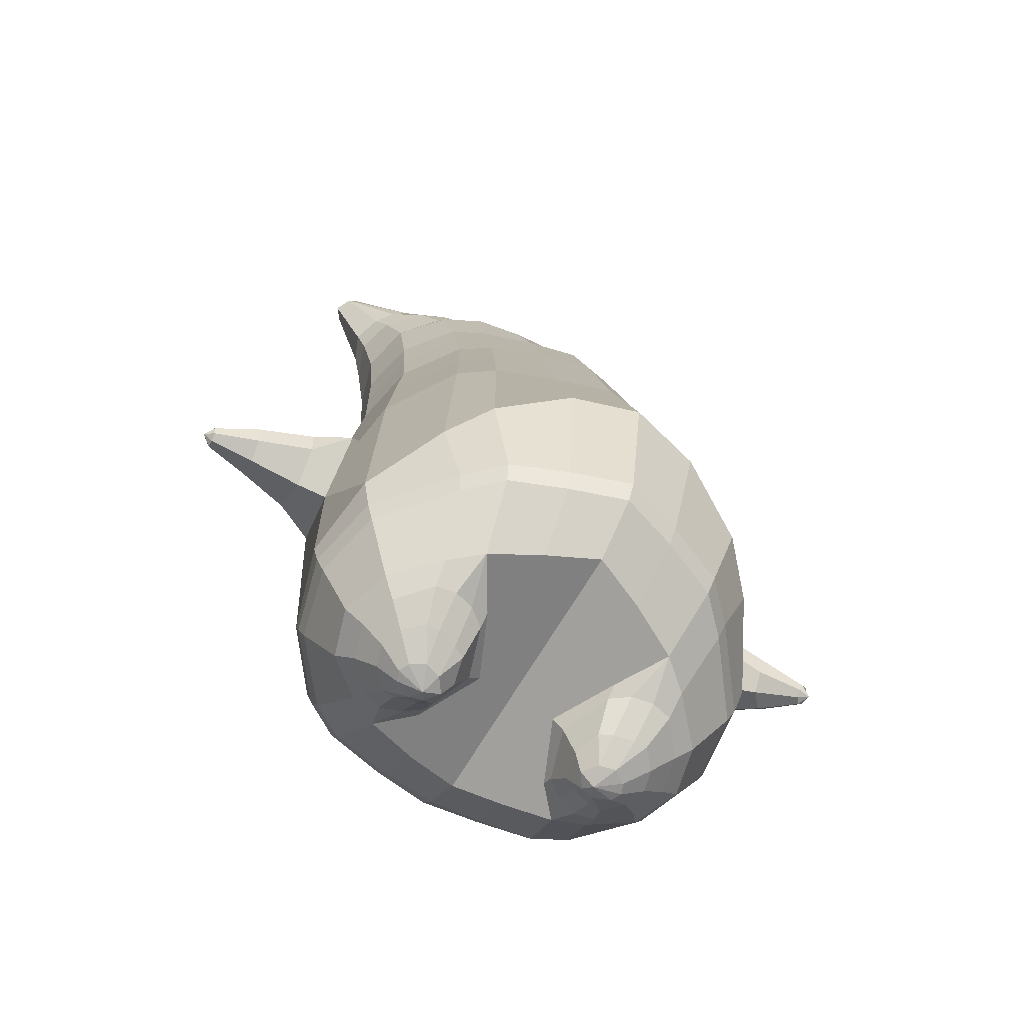
<metadata>
{"format":"obj","ext":"obj","renderer":"f3d","projection":"perspective","resolution":1024,"background":"white","views":[{"elev":-67.3,"azim":151.3,"up":"+Y"}]}
</metadata>
<code>
o korok
v 0.008068 -0.7262 0.2724
v 0 0.8235 0.2949
v -0.2206 -0.7562 0.2274
v -0.2624 0.8285 0.2479
v -0.2907 -0.7662 0.1963
v -0.3535 0.8835 0.195
v -0.3817 -0.7762 0.132
v -0.4419 0.8735 0.1021
v -0.4258 -0.7762 0.02618
v -0.4799 0.8635 0
v -0.4003 -0.7762 -0.08893
v -0.4419 0.8735 -0.1021
v -0.3128 -0.7662 -0.192
v -0.3535 0.8835 -0.195
v -0.2456 -0.7562 -0.2532
v -0.2624 0.8285 -0.2479
v -0.01165 -0.7262 -0.3722
v -0 0.8235 -0.2949
v 0 0.7091 0.3428
v -0.2451 0.7091 0.2795
v -0.3244 0.7091 0.2424
v -0.4156 0.7091 0.1312
v -0.4498 0.7091 0
v -0.4156 0.7091 -0.1312
v -0.3244 0.7091 -0.2424
v -0.2451 0.7091 -0.2795
v -0 0.7091 -0.3428
v 2.9e-05 0.4499 0.4
v -0.2449 0.4499 0.3303
v -0.3178 0.4499 0.2864
v -0.4152 0.4499 0.155
v -0.4494 0.4499 0
v -0.4152 0.4499 -0.155
v -0.3178 0.4499 -0.2864
v -0.2449 0.4499 -0.3303
v 3.6e-05 0.4499 -0.405
v 0.000293 0.03232 0.465
v -0.2698 0.03232 0.3787
v -0.3502 0.03232 0.3248
v -0.4993 0.03198 0.000263
v -0.3526 0.03232 -0.3524
v -0.2723 0.03232 -0.407
v 0.000201 0.03232 -0.495
v -0.1546 -0.7762 0.1436
v -0.0945 -0.7712 -0.004923
v -0.1704 -0.7762 -0.146
v 0.009918 -0.4417 0.4727
v -0.2567 -0.5217 0.3956
v -0.337 -0.5417 0.3491
v -0.5205 -0.5667 0.02832
v -0.411 -0.4667 -0.348
v -0.3246 -0.4167 -0.45
v -0.007613 -0.3167 -0.5828
v 0.009314 -0.6266 0.3843
v -0.2421 -0.6266 0.3598
v -0.3185 -0.6316 0.3195
v -0.4375 -0.6416 0.1896
v -0.4927 -0.6516 0.02992
v -0.4744 -0.6516 -0.1363
v -0.3512 -0.6516 -0.3045
v -0.2753 -0.6516 -0.3869
v -0.01261 -0.6516 -0.4942
v 0.009699 -0.5792 0.4199
v -0.2487 -0.5892 0.3815
v -0.3272 -0.5942 0.3381
v -0.449 -0.6042 0.1992
v -0.5103 -0.6142 0.02968
v -0.4901 -0.6142 -0.1474
v -0.3596 -0.6142 -0.3245
v -0.281 -0.6142 -0.4099
v -0.01161 -0.6142 -0.5199
v -0.2712 -0.8562 0.1046
v -0.314 -0.8562 0.0646
v -0.3328 -0.8562 0.01545
v -0.3202 -0.8562 -0.03564
v -0.2826 -0.8562 -0.0806
v -0.1755 -0.8562 -0.05865
v -0.1676 -0.8562 0.06962
v -0.154 -0.8562 0.004448
v -0.267 -0.8962 0.05047
v -0.2794 -0.8962 0.02731
v -0.2699 -0.8962 0.002819
v -0.24 -0.8962 -0.01929
v -0.1748 -0.8962 0.02088
v -0.288 -0.8076 0.1545
v -0.306 -0.8076 -0.145
v -0.3644 -0.8125 -0.06637
v -0.3832 -0.8125 0.01854
v -0.1691 -0.7962 -0.1171
v -0.3544 -0.8125 0.09688
v -0.1558 -0.7962 0.1155
v -0.1209 -0.7962 -0.003143
v -0.1952 -0.8562 0.08594
v -0.2419 -0.8562 0.1021
v -0.2048 -0.8562 -0.07145
v -0.2532 -0.8562 -0.08165
v -0.1978 -0.8962 0.05559
v -0.2254 -0.8962 0.06546
v -0.2131 -0.9112 0.03313
v -0.2019 -0.8962 -0.01075
v -0.241 -0.8022 0.166
v -0.1947 -0.7962 0.1487
v -0.2114 -0.7962 -0.1457
v -0.2596 -0.8022 -0.1562
v -0.1073 -0.7412 0.2529
v -0.1362 0.8085 0.2807
v -0.1226 0.7091 0.3162
v -0.1224 0.4499 0.3726
v -0.1356 0.03232 0.4264
v -0.1247 -0.4817 0.4385
v -0.118 -0.6266 0.3751
v -0.1212 -0.5842 0.4038
v -0.1285 -0.7412 -0.3192
v -0.1362 0.8085 -0.2807
v -0.1226 0.7091 -0.3162
v -0.1224 0.4499 -0.3726
v -0.1361 0.03232 -0.4562
v -0.1655 -0.3417 -0.5426
v -0.1426 -0.6516 -0.4473
v -0.1448 -0.6142 -0.4716
v -0.5101 -0.2065 0.00497
v -0.5664 -0.1914 -0.01364
v -0.6134 -0.02003 -0.01044
v -0.563 -0.1438 -0.09118
v -0.5732 -0.09588 -0.1025
v -0.6085 -0.1096 0.08213
v -0.5937 -0.1562 0.07077
v -0.6426 -0.1863 -0.09696
v -0.659 -0.1522 -0.1129
v -0.6522 -0.2091 -0.05223
v -0.7119 -0.1202 -0.0674
v -0.7097 -0.1688 -0.00699
v -0.6831 -0.1998 -0.01243
v -0.7339 -0.2317 -0.1194
v -0.7424 -0.2158 -0.1262
v -0.7394 -0.2386 -0.1019
v -0.7652 -0.2013 -0.1083
v -0.7631 -0.2229 -0.08424
v -0.7505 -0.2374 -0.08582
v -0.7663 -0.2312 -0.1139
v -0.59 -0.0518 -0.07859
v -0.684 -0.1313 -0.09898
v -0.7592 -0.2003 -0.1191
v -0.4826 -0.02791 0.1057
v -0.6167 -0.06216 0.05867
v -0.7179 -0.1416 -0.02863
v -0.7706 -0.2042 -0.09601
v -0.497 -0.13 0.1482
v -0.1268 -0.3236 0.4469
v 0.007418 -0.2355 0.4846
v -0.4494 -0.5565 0.2133
v -0.4627 0.03172 0.1917
v -0.5097 -0.1265 -0.1394
v -0.4831 -0.02561 -0.1043
v -0.4585 0.03348 -0.1905
v -0.5066 -0.541 -0.1682
v 0.2431 -0.7562 0.2031
v 0.2474 0.866 0.261
v 0.3112 -0.7662 0.1618
v 0.3386 0.8735 0.215
v 0.395 -0.7762 0.08422
v 0.4293 0.876 0.1194
v 0.4258 -0.7762 -0.02618
v 0.4614 0.866 -0
v 0.3864 -0.7762 -0.1372
v 0.2892 -0.7662 -0.2259
v 0.3386 0.8735 -0.215
v 0.2182 -0.7562 -0.2771
v 0.2474 0.866 -0.261
v 0.2452 0.7091 0.2795
v 0.3246 0.7091 0.2424
v 0.4157 0.7091 0.1312
v 0.45 0.7091 -0
v 0.4157 0.7091 -0.1312
v 0.3246 0.7091 -0.2424
v 0.2452 0.7091 -0.2795
v 0.2452 0.4499 0.3303
v 0.3182 0.4499 0.2864
v 0.4157 0.4499 0.155
v 0.45 0.4499 -0
v 0.4157 0.4499 -0.155
v 0.3182 0.4499 -0.2864
v 0.2452 0.4499 -0.3303
v 0.2737 0.03232 0.3767
v 0.3546 0.03232 0.3222
v 0.5016 0.03219 -0
v 0.3523 0.03232 -0.3547
v 0.2713 0.03232 -0.4084
v 0.1695 -0.7762 0.1257
v 0.09342 -0.7712 -0.01504
v 0.1538 -0.7762 -0.1633
v 0.2864 -0.5217 0.375
v 0.3675 -0.5417 0.3171
v 0.5209 -0.5667 -0.02832
v 0.3838 -0.4667 -0.3783
v 0.3033 -0.4167 -0.4648
v 0.2737 -0.6266 0.3365
v 0.3506 -0.6316 0.2841
v 0.4568 -0.6416 0.137
v 0.4927 -0.6516 -0.02992
v 0.4554 -0.6516 -0.1903
v 0.318 -0.6516 -0.3391
v 0.2406 -0.6516 -0.4093
v 0.2807 -0.5892 0.3587
v 0.3596 -0.5942 0.3036
v 0.4685 -0.6042 0.1481
v 0.5105 -0.6142 -0.02968
v 0.4713 -0.6142 -0.1999
v 0.3273 -0.6142 -0.3572
v 0.2486 -0.6142 -0.4304
v 0.282 -0.8562 0.07062
v 0.3196 -0.8562 0.02566
v 0.3322 -0.8562 -0.02543
v 0.3134 -0.8562 -0.07458
v 0.2706 -0.8562 -0.1146
v 0.1671 -0.8562 -0.0795
v 0.1749 -0.8562 0.04857
v 0.1533 -0.8562 -0.01443
v 0.2712 -0.8962 0.01739
v 0.2807 -0.8962 -0.007105
v 0.2682 -0.8962 -0.03026
v 0.2358 -0.8962 -0.04854
v 0.1761 -0.8962 -0.000675
v 0.3046 -0.8076 0.1184
v 0.2866 -0.8076 -0.1802
v 0.3536 -0.8125 -0.1105
v 0.3826 -0.8125 -0.02852
v 0.1549 -0.7962 -0.1352
v 0.3636 -0.8125 0.05275
v 0.1681 -0.7962 0.09687
v 0.1198 -0.7962 -0.01682
v 0.2043 -0.8562 0.0614
v 0.2526 -0.8562 0.07167
v 0.1946 -0.8562 -0.09585
v 0.2413 -0.8562 -0.112
v 0.2031 -0.8962 0.03096
v 0.2317 -0.8962 0.03737
v 0.2155 -0.9112 0.006795
v 0.1991 -0.8962 -0.03538
v 0.2586 -0.8022 0.1371
v 0.2104 -0.7962 0.1255
v 0.1937 -0.7962 -0.1685
v 0.24 -0.8022 -0.1848
v 0.1248 -0.7412 0.2448
v 0.1362 0.8535 0.2807
v 0.1226 0.7091 0.3162
v 0.1226 0.4499 0.3726
v 0.1363 0.03232 0.4264
v 0.1471 -0.4817 0.4316
v 0.1401 -0.6266 0.3674
v 0.1438 -0.5842 0.3963
v 0.1035 -0.7412 -0.3282
v 0.1362 0.8535 -0.2807
v 0.1226 0.7091 -0.3162
v 0.1226 0.4499 -0.3726
v 0.1358 0.03232 -0.4565
v 0.1486 -0.3417 -0.5476
v 0.1155 -0.6516 -0.4551
v 0.1202 -0.6142 -0.4785
v 0.515 -0.2067 -0.006096
v 0.5834 -0.187 0.004721
v 0.6106 -0.009453 0.006831
v 0.5906 -0.1447 -0.07655
v 0.5975 -0.09579 -0.08789
v 0.5965 -0.09531 0.1013
v 0.5896 -0.1445 0.08991
v 0.7119 -0.1491 -0.03678
v 0.7193 -0.11 -0.04857
v 0.706 -0.1677 0.01042
v 0.7244 -0.05988 0.01052
v 0.7127 -0.1089 0.06943
v 0.7066 -0.1482 0.05761
v 0.8121 -0.146 -0.002218
v 0.8155 -0.1276 -0.006948
v 0.8101 -0.1507 0.01667
v 0.8179 -0.1056 0.01667
v 0.8127 -0.1271 0.04028
v 0.8099 -0.1456 0.03555
v 0.8337 -0.1315 0.01787
v 0.6047 -0.04794 -0.06274
v 0.7233 -0.08011 -0.02771
v 0.8184 -0.1067 0.00438
v 0.4822 -0.0267 0.1052
v 0.604 -0.04748 0.0777
v 0.7188 -0.07935 0.05011
v 0.8169 -0.1065 0.03036
v 0.4981 -0.1284 0.1446
v 0.1449 -0.3236 0.4414
v 0.4687 -0.5565 0.1686
v 0.463 0.03256 0.1913
v 0.517 -0.1282 -0.1431
v 0.4889 -0.02692 -0.1053
v 0.463 0.03255 -0.1913
v 0.4914 -0.5415 -0.2142
v -0.2036 0.8835 -0.1131
v -0.1386 0.8835 0
v -0.2036 0.8835 0.1131
v 0.05122 0.8835 0.197
v -0.01378 0.8835 0.09849
v -0.06378 0.8835 0
v -0.01378 0.8835 -0.09849
v 0.05122 0.8835 -0.197
v -0.4619 0.9235 0.08368
v -0.3735 0.9335 0.1531
v -0.495 0.9135 0
v -0.4619 0.9235 -0.08368
v -0.3735 0.9335 -0.1531
v -0.2986 0.9335 0.08655
v -0.2986 0.9335 -0.08655
v -0.2586 0.9335 0
v -0.4932 0.9705 0.05951
v -0.4067 0.9857 0.11
v -0.5235 0.9651 0
v -0.4932 0.9705 -0.05951
v -0.4067 0.9857 -0.11
v -0.3469 0.9963 0.05498
v -0.3469 0.9963 -0.05498
v -0.315 1.002 0
v 0.3861 0.9835 0.1629
v 0.3277 0.9835 0.1879
v 0.4642 0.9835 0.08817
v 0.4916 0.9835 0
v 0.4642 0.9835 -0.08817
v 0.3861 0.9835 -0.1629
v 0.3277 0.9835 -0.1879
v 0.2591 0.9835 -0.1915
v 0.2591 0.9835 0.1915
v 0.2015 0.9835 -0.1418
v 0.2015 0.9835 0.1418
v 0.1727 0.9835 0.07092
v 0.1547 0.9835 0
v 0.1727 0.9835 -0.07092
v 0.4556 1.06 0.1018
v 0.4225 1.075 0.1174
v 0.4898 1.039 0.06613
v 0.5153 1.032 0
v 0.4898 1.039 -0.06613
v 0.4556 1.06 -0.1018
v 0.4225 1.075 -0.1174
v 0.3751 1.097 -0.1197
v 0.3751 1.097 0.1197
v 0.3425 1.113 -0.08864
v 0.3425 1.113 0.08864
v 0.5729 1.204 0.03311
v 0.5949 1.19 0
v 0.5729 1.204 -0.03311
v 0.5572 1.235 0.03065
v 0.5409 1.244 0
v 0.5572 1.235 -0.03065
v -0.3635 0.9085 -0.1836
v -0.2586 0.9085 -0.1018
v -0.2586 0.9085 0.1018
v -0.3635 0.9085 0.1836
v -0.4519 0.8985 0.09521
v -0.4879 0.8885 0
v -0.1986 0.9085 0
v -0.4519 0.8985 -0.09521
v 0.1102 0.9085 0.1549
v 0.07219 0.9085 0.08421
v 0.3477 0.9085 0.1935
v 0.1872 0.9085 -0.2208
v 0.2716 0.9085 -0.2231
v 0.04844 0.9085 0
v 0.07219 0.9085 -0.08421
v 0.3477 0.9085 -0.1935
v 0.4293 0.876 -0.1194
v 0.1102 0.9085 -0.1549
v 0.2716 0.9085 0.2231
v 0.1872 0.9085 0.2208
v -0.5217 1.013 0.0369
v -0.4866 1.049 0.05175
v -0.5379 0.9972 0
v -0.5217 1.013 -0.0369
v -0.4866 1.049 -0.05175
v -0.4534 1.082 0.03564
v -0.4534 1.082 -0.03564
v -0.4413 1.094 0
v -0.5398 1.028 0.0369
v -0.5222 1.063 0.05175
v -0.5479 1.011 0
v -0.5398 1.028 -0.0369
v -0.5222 1.063 -0.05175
v -0.5056 1.096 0.03564
v -0.5056 1.096 -0.03564
v -0.4996 1.108 0
v 0.3261 1.12 -0.04427
v 0.2685 1.202 0.03542
v 0.2685 1.202 -0.03542
v 0.3515 1.163 -0.01408
v 0.3515 1.163 0.01408
v 0.291 1.218 0.01276
v 0.291 1.218 -0.01276
v 0.2389 1.182 -0.01129
v 0.2389 1.182 0.01129
v 0.4349 1.19 0
v 0.2769 1.09 0.01219
v 0.2769 1.09 -0.01219
v 0.3261 1.12 0.04425
v 0.297 1.162 -0.03985
v 0.321 1.19 0.01351
v 0.321 1.19 -0.01351
v 0.2969 1.162 0.03984
v 0.2582 1.137 -0.01184
v 0.2582 1.137 0.01184
v 0.000162 0.2411 0.4325
v -0.2574 0.2411 0.3545
v -0.334 0.2411 0.3055
v -0.4769 0.2409 0.000633
v -0.3351 0.2411 -0.3194
v -0.2586 0.2411 -0.3687
v 0.000123 0.2411 -0.45
v -0.129 0.2411 0.3995
v -0.1293 0.2411 -0.4144
v -0.4405 0.2408 0.1737
v -0.4386 0.2416 -0.1725
v 0.2594 0.2411 0.3535
v 0.3364 0.2411 0.3044
v 0.4774 0.2411 -0
v 0.3353 0.2411 -0.3205
v 0.2583 0.2411 -0.3693
v 0.1295 0.2411 0.3995
v 0.1292 0.2411 -0.4146
v 0.4404 0.2413 0.1732
v 0.4404 0.2413 -0.1732
v 1.5e-05 0.5795 0.3714
v -0.245 0.5795 0.3049
v -0.3211 0.5795 0.2644
v -0.4154 0.5795 0.1431
v -0.4496 0.5795 0
v -0.4154 0.5795 -0.1431
v -0.3211 0.5795 -0.2644
v -0.245 0.5795 -0.3049
v 1.8e-05 0.5795 -0.3739
v -0.1225 0.5795 0.3444
v -0.1225 0.5795 -0.3444
v 0.2452 0.5795 0.3049
v 0.3214 0.5795 0.2644
v 0.4157 0.5795 0.1431
v 0.45 0.5795 -0
v 0.4157 0.5795 -0.1431
v 0.3214 0.5795 -0.2644
v 0.2452 0.5795 -0.3049
v 0.1226 0.5795 0.3444
v 0.1226 0.5795 -0.3444
f 107 106 4 20
f 20 4 6 21
f 21 6 8 22
f 22 8 10 23
f 23 10 12 24
f 24 12 14 25
f 25 14 16 26
f 115 114 18 27
f 435 115 27 433
f 431 25 26 432
f 430 24 25 431
f 429 23 24 430
f 428 22 23 429
f 427 21 22 428
f 426 20 21 427
f 434 107 20 426
f 412 108 29 406
f 406 29 30 407
f 407 30 31 414
f 414 31 32 408
f 408 32 33 415
f 415 33 34 409
f 409 34 35 410
f 413 116 36 411
f 118 117 43 53
f 51 41 42 52
f 156 155 41 51
f 40 144 152
f 48 38 39 49
f 110 149 48
f 76 96 83
f 112 110 48 64
f 64 48 49 65
f 65 49 151 66
f 66 151 50 67
f 67 50 156 68
f 68 156 51 69
f 69 51 52 70
f 120 118 53 71
f 113 119 62 17
f 13 60 61 15
f 11 59 60 13
f 9 58 59 11
f 7 57 58 9
f 5 56 57 7
f 3 55 56 5
f 105 111 55 3
f 119 120 71 62
f 60 69 70 61
f 59 68 69 60
f 58 67 68 59
f 57 66 67 58
f 56 65 66 57
f 55 64 65 56
f 111 112 64 55
f 72 73 80 98
f 95 77 100
f 88 87 75 74
f 85 90 73 72
f 78 93 97
f 92 91 78 79
f 87 86 76 75
f 89 92 79 77
f 90 88 74 73
f 100 84 99
f 94 72 98
f 73 74 81 80
f 103 89 77 95
f 74 75 82 81
f 101 85 72 94
f 75 76 83 82
f 79 78 97 84
f 86 104 96 76
f 77 79 84 100
f 91 102 93 78
f 3 5 85 101
f 98 80 99
f 80 81 99
f 81 82 99
f 82 83 99
f 84 97 99
f 17 1 105 3 44 45 46 15 113
f 7 9 88 90
f 46 45 92 89
f 11 13 86 87
f 45 44 91 92
f 13 15 104 86
f 5 7 90 85
f 9 11 87 88
f 15 46 89 103
f 44 3 102 91
f 97 98 99
f 83 100 99
f 101 102 3
f 103 104 15
f 103 95 96 104
f 83 96 95 100
f 94 98 97 93
f 93 102 101 94
f 54 63 112 111
f 1 54 111 105
f 63 47 110 112
f 47 150 149 110
f 405 28 108 412
f 425 19 107 434
f 19 2 106 107
f 61 70 120 119
f 15 61 119 113
f 70 52 118 120
f 52 42 117 118
f 410 35 116 413
f 432 26 115 435
f 26 16 114 115
f 154 153 125 141
f 121 148 127 122
f 144 40 123 145
f 124 125 153
f 126 127 148
f 122 127 133 130
f 146 131 137 147
f 141 125 129 142
f 125 124 128 129
f 145 123 131 146
f 127 126 132 133
f 124 122 130 128
f 137 143 135 140
f 133 132 138 139
f 128 130 136 134
f 130 133 139 136
f 142 129 135 143
f 129 128 134 135
f 135 134 140
f 138 147 137 140
f 139 138 140
f 134 136 140
f 136 139 140
f 131 142 143 137
f 123 141 142 131
f 40 154 141 123
f 126 145 146 132
f 132 146 147 138
f 151 121 50
f 40 155 154
f 153 121 122 124
f 148 144 145 126
f 48 149 109 38
f 149 150 37 109
f 151 152 144 148 121
f 49 39 152 151
f 121 153 154 155 156
f 50 121 156
f 246 170 158 245
f 170 171 160 158
f 171 172 162 160
f 172 173 164 162
f 173 174 366 164
f 174 175 167 366
f 175 176 169 167
f 254 27 18 253
f 444 433 27 254
f 441 442 176 175
f 440 441 175 174
f 439 440 174 173
f 438 439 173 172
f 437 438 172 171
f 436 437 171 170
f 443 436 170 246
f 421 416 177 247
f 416 417 178 177
f 417 423 179 178
f 423 418 180 179
f 418 424 181 180
f 424 419 182 181
f 419 420 183 182
f 422 411 36 255
f 257 53 43 256
f 195 196 188 187
f 294 195 187 293
f 186 290 283
f 192 193 185 184
f 249 192 288
f 215 222 235
f 251 204 192 249
f 204 205 193 192
f 205 206 289 193
f 206 207 194 289
f 207 208 294 194
f 208 209 195 294
f 209 210 196 195
f 259 71 53 257
f 252 17 62 258
f 166 168 203 202
f 165 166 202 201
f 163 165 201 200
f 161 163 200 199
f 159 161 199 198
f 157 159 198 197
f 244 157 197 250
f 258 62 71 259
f 202 203 210 209
f 201 202 209 208
f 200 201 208 207
f 199 200 207 206
f 198 199 206 205
f 197 198 205 204
f 250 197 204 251
f 211 237 219 212
f 234 239 216
f 227 213 214 226
f 224 211 212 229
f 217 236 232
f 231 218 217 230
f 226 214 215 225
f 228 216 218 231
f 229 212 213 227
f 239 238 223
f 233 237 211
f 212 219 220 213
f 242 234 216 228
f 213 220 221 214
f 240 233 211 224
f 214 221 222 215
f 218 223 236 217
f 225 215 235 243
f 216 239 223 218
f 230 217 232 241
f 157 240 224 159
f 237 238 219
f 219 238 220
f 220 238 221
f 221 238 222
f 223 238 236
f 17 252 168 191 190 189 157 244 1
f 161 229 227 163
f 191 228 231 190
f 165 226 225 166
f 190 231 230 189
f 166 225 243 168
f 159 224 229 161
f 163 227 226 165
f 168 242 228 191
f 189 230 241 157
f 236 238 237
f 222 238 239
f 240 157 241
f 242 168 243
f 242 243 235 234
f 222 239 234 235
f 233 232 236 237
f 232 233 240 241
f 54 250 251 63
f 1 244 250 54
f 63 251 249 47
f 47 249 288 150
f 405 421 247 28
f 425 443 246 19
f 19 246 245 2
f 203 258 259 210
f 168 252 258 203
f 210 259 257 196
f 196 257 256 188
f 420 422 255 183
f 442 444 254 176
f 176 254 253 169
f 292 280 264 291
f 260 261 266 287
f 283 284 262 186
f 263 291 264
f 265 287 266
f 261 269 272 266
f 285 286 276 270
f 280 281 268 264
f 264 268 267 263
f 284 285 270 262
f 266 272 271 265
f 263 267 269 261
f 276 279 274 282
f 272 278 277 271
f 267 273 275 269
f 269 275 278 272
f 281 282 274 268
f 268 274 273 267
f 274 279 273
f 277 279 276 286
f 278 279 277
f 273 279 275
f 275 279 278
f 270 276 282 281
f 262 270 281 280
f 186 262 280 292
f 265 271 285 284
f 271 277 286 285
f 289 194 260
f 186 292 293
f 291 263 261 260
f 287 265 284 283
f 192 184 248 288
f 288 248 37 150
f 289 260 287 283 290
f 193 289 290 185
f 260 294 293 292 291
f 194 294 260
f 302 18 114
f 351 350 307 309
f 359 358 329 330
f 308 310 318 316
f 353 352 308 304
f 355 354 303 305
f 356 351 309 310
f 357 355 305 306
f 354 353 304 303
f 352 356 310 308
f 350 357 306 307
f 314 313 372 373
f 309 307 315 317
f 307 306 314 315
f 305 303 311 313
f 310 309 317 318
f 304 308 316 312
f 306 305 313 314
f 303 304 312 311
f 328 332 386 342
f 360 162 321 319
f 362 361 326 325
f 363 359 330 331
f 364 363 331 332
f 366 365 324 323
f 361 367 328 326
f 367 364 332 328
f 369 368 320 327
f 162 164 322 321
f 368 360 319 320
f 365 362 325 324
f 358 369 327 329
f 164 366 323 322
f 398 343 347
f 325 326 340 339
f 327 320 334 341
f 320 319 333 334
f 326 328 342 340
f 319 321 335 333
f 329 327 341 343
f 321 322 336 335
f 330 329 343 398
f 322 323 337 336
f 323 324 338 337
f 391 392 388 393 394 387
f 324 325 339 338
f 336 337 346 345
f 404 402 387 394
f 337 338 346
f 338 339 346
f 342 386 349
f 339 340 349 346
f 341 334 344 347
f 334 333 344
f 340 342 349
f 333 335 344
f 343 341 347
f 335 336 345 344
f 14 12 357 350
f 297 296 356 352
f 8 6 353 354
f 12 10 355 357
f 296 295 351 356
f 10 8 354 355
f 6 297 352 353
f 295 14 350 351
f 298 245 369 358
f 167 169 362 365
f 158 160 360 368
f 245 158 368 369
f 302 301 364 367
f 253 302 367 361
f 366 167 365
f 301 300 363 364
f 300 299 359 363
f 169 253 361 362
f 160 162 360
f 299 298 358 359
f 376 374 382 384
f 311 312 371 370
f 316 318 377 375
f 317 315 374 376
f 315 314 373 374
f 313 311 370 372
f 318 317 376 377
f 312 316 375 371
f 374 373 381 382
f 372 370 378 380
f 377 376 384 385
f 371 375 383 379
f 373 372 380 381
f 370 371 379 378
f 375 377 385 383
f 379 383 385 384 382 381 380 378
f 401 399 388 392
f 400 390 389 401
f 402 400 391 387
f 403 397 396 404
f 399 403 393 388
f 386 395 348 349
f 398 347 348 395
f 332 331 386
f 389 390 398 395 386
f 396 397 386 331 398
f 331 330 398
f 386 397 403 399
f 393 403 404 394
f 398 390 400 402
f 391 400 401 392
f 389 386 399 401
f 396 398 402 404
f 2 245 298
f 2 298 106
f 298 299 106
f 4 106 297
f 297 6 4
f 296 297 299
f 296 299 300
f 106 299 297
f 296 300 301
f 16 14 295
f 295 296 301
f 302 253 18
f 295 301 114
f 301 302 114
f 114 16 295
f 344 345 346 349 348 347
f 188 256 422 420
f 37 248 421 405
f 256 43 411 422
f 187 188 420 419
f 293 187 419 424
f 186 293 424 418
f 290 186 418 423
f 185 290 423 417
f 184 185 417 416
f 248 184 416 421
f 42 410 413 117
f 37 405 412 109
f 117 413 411 43
f 41 409 410 42
f 155 415 409 41
f 40 408 415 155
f 152 414 408 40
f 39 407 414 152
f 38 406 407 39
f 109 412 406 38
f 183 255 444 442
f 28 247 443 425
f 247 177 436 443
f 177 178 437 436
f 178 179 438 437
f 179 180 439 438
f 180 181 440 439
f 181 182 441 440
f 182 183 442 441
f 255 36 433 444
f 35 432 435 116
f 28 425 434 108
f 108 434 426 29
f 29 426 427 30
f 30 427 428 31
f 31 428 429 32
f 32 429 430 33
f 33 430 431 34
f 34 431 432 35
f 116 435 433 36

</code>
